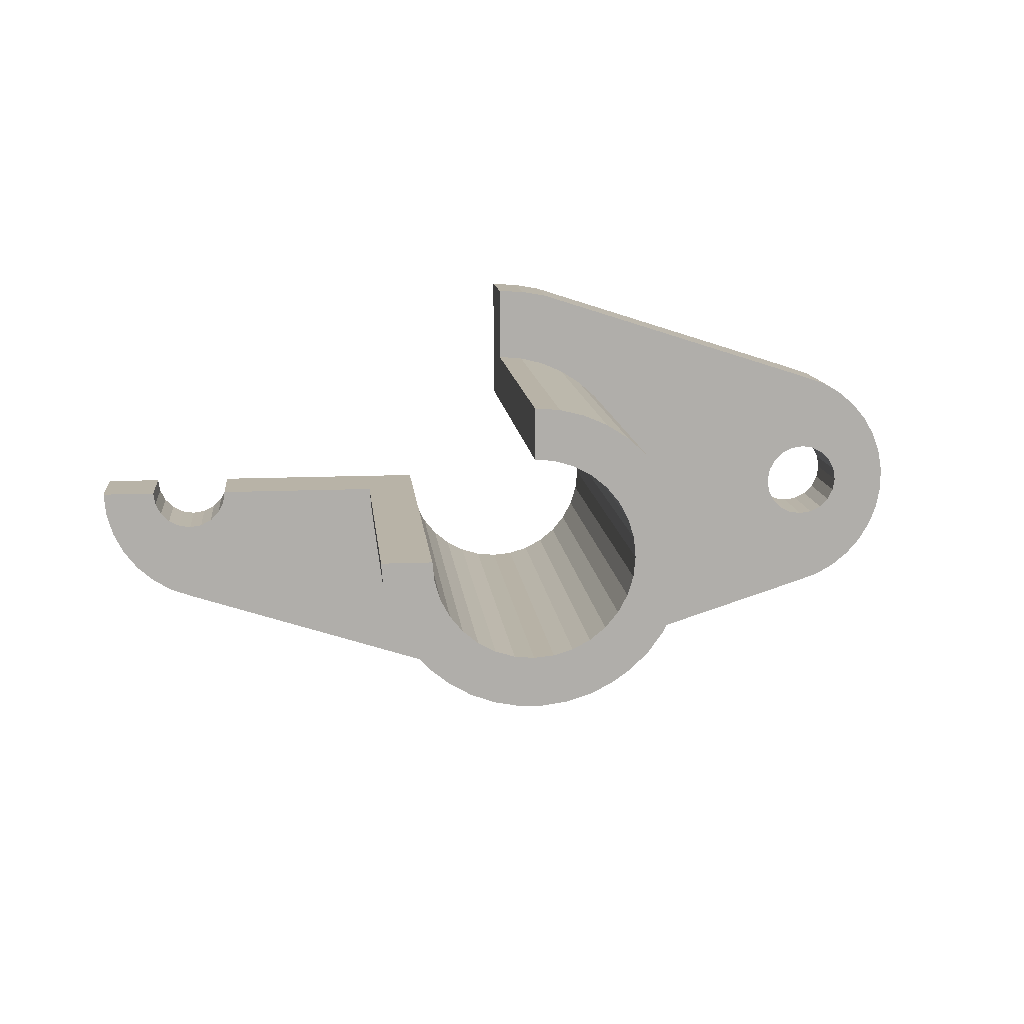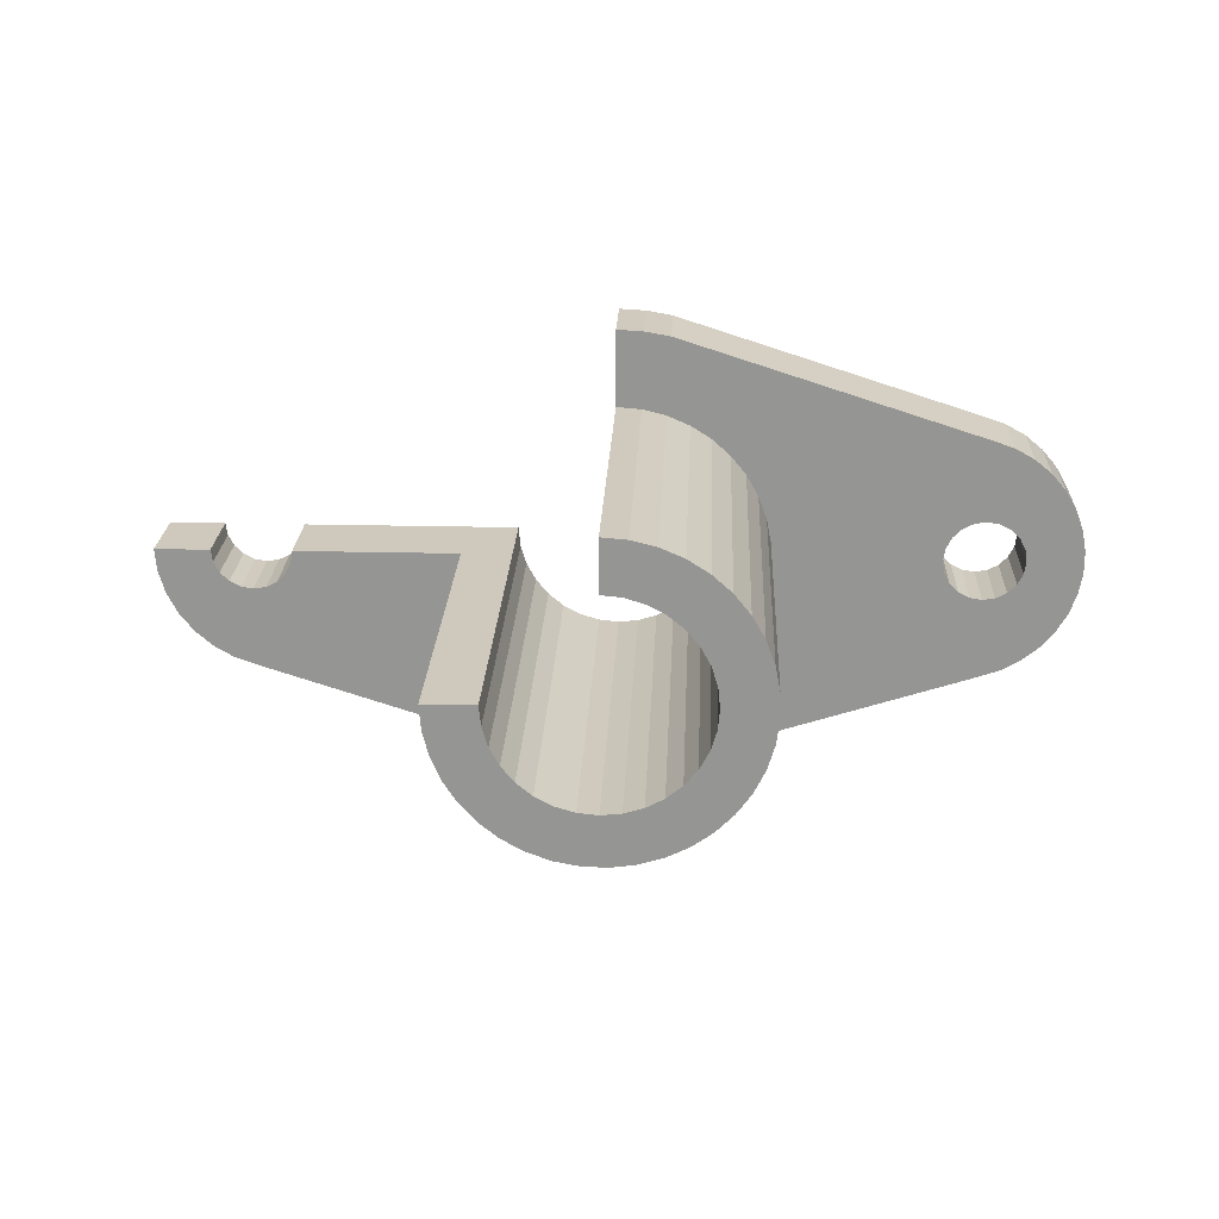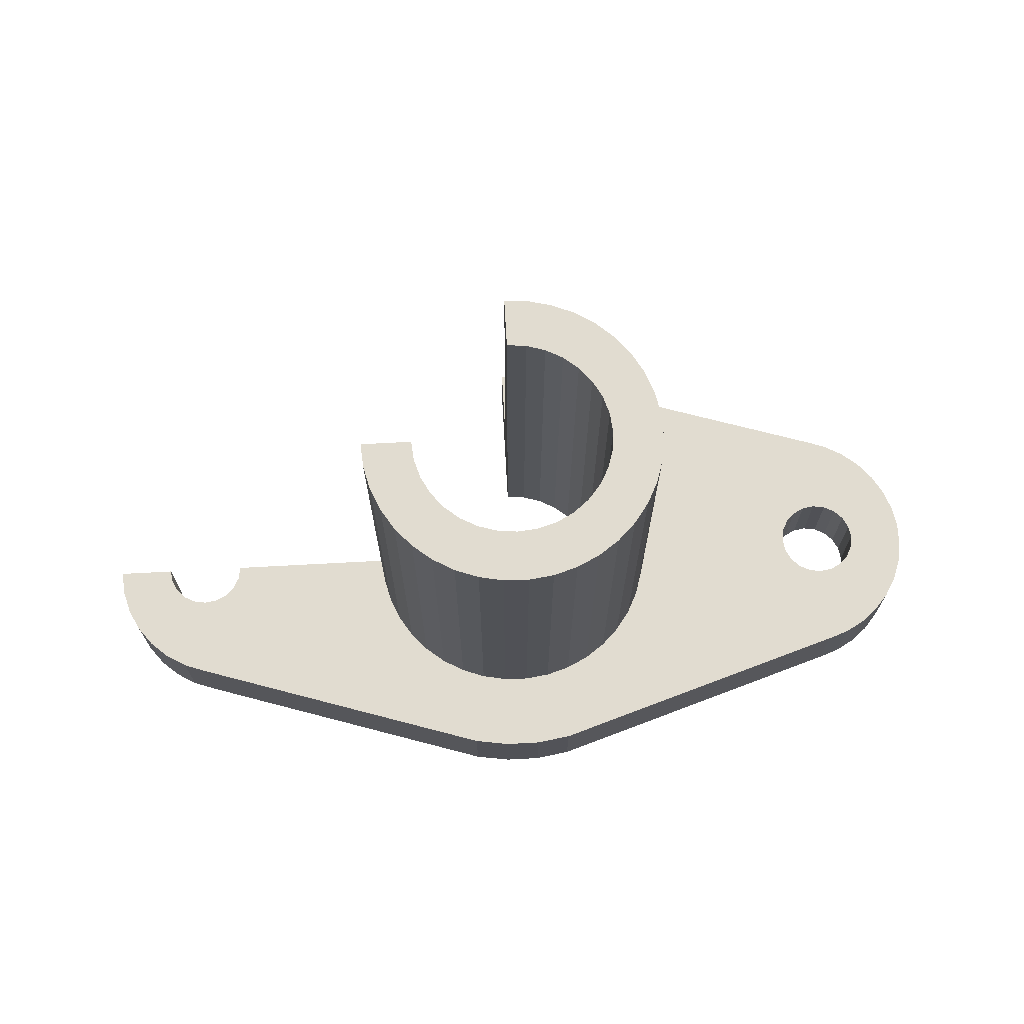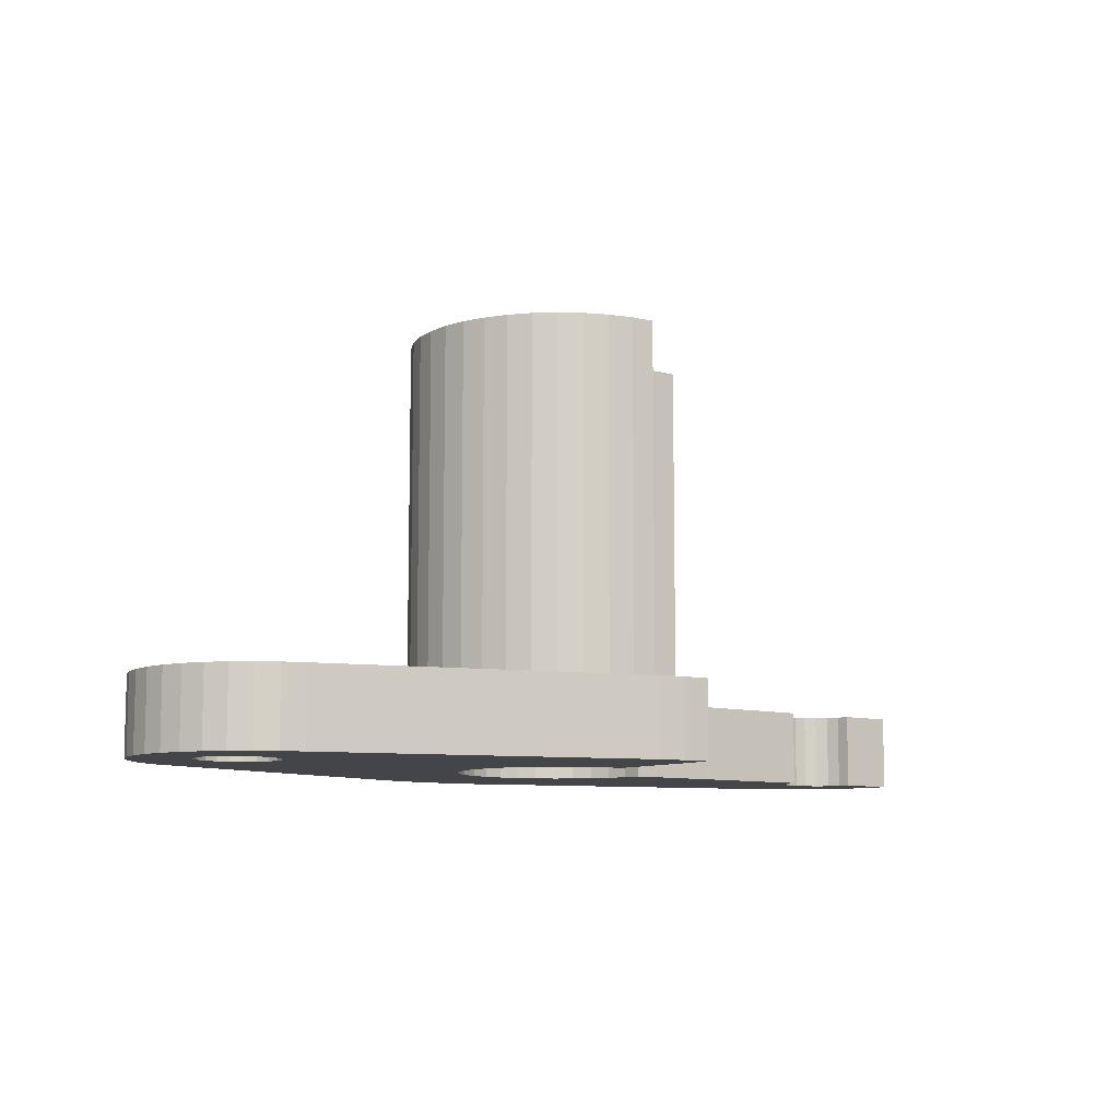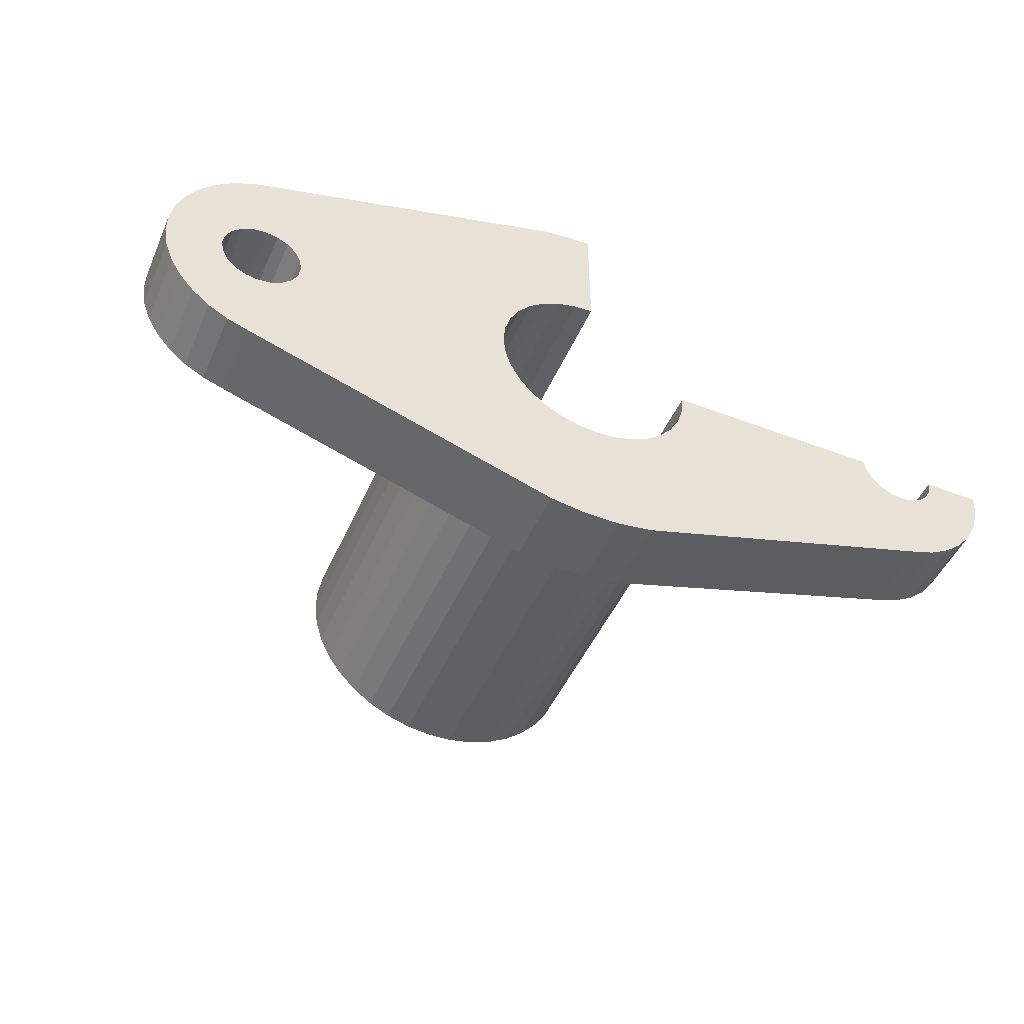
<metadata>
{"format":"obj","ext":"obj","renderer":"f3d","projection":"perspective","resolution":1024,"background":"white","views":[{"elev":12.7,"azim":174.1,"up":"+Z"},{"elev":22.3,"azim":-177.6,"up":"+Z"},{"elev":69.4,"azim":176.9,"up":"+Y"},{"elev":-9.1,"azim":-36.7,"up":"+Y"},{"elev":-47.9,"azim":-23.2,"up":"+Z"}]}
</metadata>
<code>
o Что-то
v -0.3561 6.237 2.172
v 0 6.237 2.201
v -0.7029 6.237 2.086
v 0 6.237 1.468
v -1.031 6.237 1.945
v -0.2863 6.237 1.439
v -1.332 6.237 1.752
v -0.5616 6.237 1.356
v -1.598 6.237 1.514
v -0.8153 6.237 1.22
v -1.822 6.237 1.235
v -1.038 6.237 1.038
v -1.998 6.237 0.9243
v -1.22 6.237 0.8153
v -2.121 6.237 0.5889
v -1.356 6.237 0.5616
v -2.188 6.237 0.238
v -1.439 6.237 0.2863
v -2.198 6.237 -0.1192
v -1.468 6.237 0
v -2.15 6.237 -0.4732
v -1.439 6.237 -0.2863
v -2.045 6.237 -0.8148
v -1.356 6.237 -0.5616
v -1.886 6.237 -1.135
v -1.22 6.237 -0.8153
v -1.678 6.237 -1.425
v -1.038 6.237 -1.038
v -1.425 6.237 -1.678
v -0.8153 6.237 -1.22
v -1.135 6.237 -1.886
v -0.5616 6.237 -1.356
v -0.8148 6.237 -2.045
v -0.2863 6.237 -1.439
v -0.4732 6.237 -2.15
v 0 6.237 -1.468
v -0.1192 6.237 -2.198
v 0.2863 6.237 -1.439
v 0.238 6.237 -2.188
v 0.5616 6.237 -1.356
v 0.5889 6.237 -2.121
v 0.8153 6.237 -1.22
v 0.9243 6.237 -1.998
v 1.038 6.237 -1.038
v 1.235 6.237 -1.822
v 1.22 6.237 -0.8153
v 1.514 6.237 -1.598
v 1.356 6.237 -0.5616
v 1.752 6.237 -1.332
v 1.439 6.237 -0.2863
v 1.945 6.237 -1.031
v 1.468 6.237 0
v 2.086 6.237 -0.7029
v 2.201 6.237 0
v 2.172 6.237 -0.3561
v 1.439 0 -0.2863
v 1.468 0 0
v 1.468 6.237 0
v 1.356 0 -0.5616
v 1.22 0 -0.8153
v 1.038 0 -1.038
v 0.8153 0 -1.22
v 0.5616 0 -1.356
v 0.2863 0 -1.439
v 0 6.237 -1.468
v 0 0 -1.468
v -0.2863 0 -1.439
v -0.5616 0 -1.356
v -0.8153 0 -1.22
v -1.038 0 -1.038
v -1.22 0 -0.8153
v -1.356 0 -0.5616
v -1.439 0 -0.2863
v -1.468 6.237 0
v -1.468 0 0
v -1.439 0 0.2863
v -1.356 0 0.5616
v -1.22 0 0.8153
v -1.038 0 1.038
v -0.8153 0 1.22
v -0.5616 0 1.356
v -0.2863 0 1.439
v 0 6.237 1.468
v 0 0 1.468
v 2.201 1.101 0
v 2.172 1.101 -0.3561
v 2.201 6.237 0
v 2.086 1.101 -0.7029
v 1.945 1.101 -1.031
v 1.752 1.101 -1.332
v 1.514 1.101 -1.598
v 1.235 1.101 -1.822
v 0.9243 1.101 -1.998
v 0.5889 1.101 -2.121
v 0.238 1.101 -2.188
v -0.1192 1.101 -2.198
v -0.4732 1.101 -2.15
v -0.8148 1.101 -2.045
v -1.135 1.101 -1.886
v -1.425 1.101 -1.678
v -1.678 1.101 -1.425
v -1.886 1.101 -1.135
v -2.045 1.101 -0.8148
v -2.15 1.101 -0.4732
v -2.198 1.101 -0.1192
v -2.188 1.101 0.238
v -2.121 1.101 0.5889
v -1.998 1.101 0.9243
v -1.822 1.101 1.235
v -1.598 1.101 1.514
v -1.332 1.101 1.752
v -1.031 1.101 1.945
v -0.7029 1.101 2.086
v -0.3561 1.101 2.172
v 0 1.101 2.201
v 0 6.237 2.201
v 6.604 0 0
v 6.571 0 -0.3448
v 6.571 1.101 -0.3448
v 6.604 1.101 0
v 6.474 0 -0.6773
v 6.474 1.101 -0.6773
v 6.317 0 -0.9857
v 6.317 1.101 -0.9857
v 6.104 0 -1.259
v 6.104 1.101 -1.259
v 5.843 0 -1.487
v 5.843 1.101 -1.487
v 5.545 0 -1.663
v 5.545 1.101 -1.663
v 5.218 0 -1.779
v 5.218 1.101 -1.779
v -0.7554 0 3.214
v -0.3802 0 3.28
v -0.3802 1.101 3.28
v -0.7554 1.101 3.214
v 0 0 3.302
v 0 1.101 3.302
v 5.76 1.101 -0.1814
v 5.76 0 -0.1814
v 5.789 0 0
v 5.789 1.101 0
v 5.677 1.101 -0.345
v 5.677 0 -0.345
v 5.547 1.101 -0.4749
v 5.547 0 -0.4749
v 5.383 1.101 -0.5583
v 5.383 0 -0.5583
v 5.202 1.101 -0.587
v 5.202 0 -0.587
v 5.021 1.101 -0.5583
v 5.021 0 -0.5583
v 4.857 1.101 -0.4749
v 4.857 0 -0.4749
v 4.727 1.101 -0.345
v 4.727 0 -0.345
v 4.644 1.101 -0.1814
v 4.644 0 -0.1814
v 4.615 1.101 0
v 4.615 0 0
v 0 0 3.302
v -5.218 0 1.779
v -5.524 0 1.672
v -5.805 0 1.514
v -6.055 0 1.308
v -6.265 0 1.062
v -1.468 0 0
v -6.428 0 0.7833
v -5.021 0 0.5583
v -4.857 0 0.4749
v -4.727 0 0.345
v -4.644 0 0.1814
v -4.615 0 0
v -4.644 0 -0.1814
v -4.727 0 -0.345
v -4.857 0 -0.4749
v -5.021 0 -0.5583
v -5.202 0 -0.587
v -5.383 0 -0.5583
v -5.202 0 0.587
v -6.54 0 0.4799
v -5.383 0 0.5583
v -6.597 0 0.1617
v -5.547 0 0.4749
v -6.597 0 -0.1617
v -5.677 0 0.345
v -6.54 0 -0.4799
v -5.76 0 0.1814
v -6.428 0 -0.7833
v -5.789 0 0
v -6.265 0 -1.062
v -5.76 0 -0.1814
v -6.055 0 -1.308
v -5.677 0 -0.345
v -5.805 0 -1.514
v -5.547 0 -0.4749
v -5.524 0 -1.672
v -5.218 0 -1.779
v -0.7554 0 -3.214
v 0 0 -1.468
v -0.2538 0 -3.292
v 0.2538 0 -3.292
v 0.7554 0 -3.214
v 1.468 0 0
v 4.615 0 0
v 6.604 0 0
v 5.789 0 0
v 0 1.101 3.302
v -5.218 1.101 1.779
v -5.524 1.101 1.672
v -5.805 1.101 1.514
v -6.055 1.101 1.308
v -6.265 1.101 1.062
v -6.428 1.101 0.7833
v -6.54 1.101 0.4799
v -5.383 1.101 0.5583
v -6.597 1.101 0.1617
v -5.547 1.101 0.4749
v -6.597 1.101 -0.1617
v -5.677 1.101 0.345
v -6.54 1.101 -0.4799
v -5.76 1.101 0.1814
v -6.428 1.101 -0.7833
v -5.789 1.101 0
v -6.265 1.101 -1.062
v -5.76 1.101 -0.1814
v -6.055 1.101 -1.308
v -5.677 1.101 -0.345
v -5.805 1.101 -1.514
v -5.547 1.101 -0.4749
v -5.524 1.101 -1.672
v -5.383 1.101 -0.5583
v -5.218 1.101 -1.779
v -5.202 1.101 -0.587
v -0.7554 1.101 -3.214
v -5.021 1.101 -0.5583
v -0.2538 1.101 -3.292
v -4.857 1.101 -0.4749
v 0.2538 1.101 -3.292
v -4.727 1.101 -0.345
v 0.7554 1.101 -3.214
v -4.644 1.101 -0.1814
v 6.604 1.101 0
v 5.789 1.101 0
v 2.201 1.101 0
v 4.615 1.101 0
v -4.615 1.101 0
v -4.644 1.101 0.1814
v -4.727 1.101 0.345
v -4.857 1.101 0.4749
v -5.021 1.101 0.5583
v -5.202 1.101 0.587
v 6.604 0 0
v 6.604 1.101 0
v 5.789 1.101 0
v 5.789 0 0
v -4.615 1.101 0
v -4.615 0 0
f 1 2 3
f 2 4 3
f 3 4 5
f 4 6 5
f 5 6 7
f 6 8 7
f 7 8 9
f 8 10 9
f 9 10 11
f 10 12 11
f 11 12 13
f 12 14 13
f 13 14 15
f 14 16 15
f 15 16 17
f 16 18 17
f 17 18 19
f 18 20 19
f 19 20 21
f 20 22 21
f 21 22 23
f 22 24 23
f 23 24 25
f 24 26 25
f 25 26 27
f 26 28 27
f 27 28 29
f 28 30 29
f 29 30 31
f 30 32 31
f 31 32 33
f 32 34 33
f 33 34 35
f 34 36 35
f 35 36 37
f 36 38 37
f 37 38 39
f 38 40 39
f 39 40 41
f 40 42 41
f 41 42 43
f 42 44 43
f 43 44 45
f 44 46 45
f 45 46 47
f 46 48 47
f 47 48 49
f 48 50 49
f 49 50 51
f 50 52 51
f 51 52 53
f 52 54 53
f 53 54 55
f 50 56 57
f 58 50 57
f 48 59 56
f 50 48 56
f 46 60 59
f 48 46 59
f 44 61 60
f 46 44 60
f 42 62 61
f 44 42 61
f 40 63 62
f 42 40 62
f 38 64 63
f 40 38 63
f 65 66 64
f 38 65 64
f 34 67 66
f 65 34 66
f 32 68 67
f 34 32 67
f 30 69 68
f 32 30 68
f 28 70 69
f 30 28 69
f 26 71 70
f 28 26 70
f 24 72 71
f 26 24 71
f 22 73 72
f 24 22 72
f 74 75 73
f 22 74 73
f 18 76 75
f 74 18 75
f 16 77 76
f 18 16 76
f 14 78 77
f 16 14 77
f 12 79 78
f 14 12 78
f 10 80 79
f 12 10 79
f 8 81 80
f 10 8 80
f 6 82 81
f 8 6 81
f 83 84 82
f 6 83 82
f 85 86 55
f 85 55 87
f 86 88 53
f 86 53 55
f 88 89 51
f 88 51 53
f 89 90 49
f 89 49 51
f 90 91 47
f 90 47 49
f 91 92 45
f 91 45 47
f 92 93 43
f 92 43 45
f 93 94 41
f 93 41 43
f 94 95 39
f 94 39 41
f 95 96 37
f 95 37 39
f 96 97 35
f 96 35 37
f 97 98 33
f 97 33 35
f 98 99 31
f 98 31 33
f 99 100 29
f 99 29 31
f 100 101 27
f 100 27 29
f 101 102 25
f 101 25 27
f 102 103 23
f 102 23 25
f 103 104 21
f 103 21 23
f 104 105 19
f 104 19 21
f 105 106 17
f 105 17 19
f 106 107 15
f 106 15 17
f 107 108 13
f 107 13 15
f 108 109 11
f 108 11 13
f 109 110 9
f 109 9 11
f 110 111 7
f 110 7 9
f 111 112 5
f 111 5 7
f 112 113 3
f 112 3 5
f 113 114 1
f 113 1 3
f 114 115 116
f 114 116 1
f 117 118 119
f 117 119 120
f 118 121 122
f 118 122 119
f 121 123 124
f 121 124 122
f 123 125 126
f 123 126 124
f 125 127 128
f 125 128 126
f 127 129 130
f 127 130 128
f 129 131 132
f 129 132 130
f 133 134 135
f 133 135 136
f 134 137 138
f 134 138 135
f 139 140 141
f 142 139 141
f 143 144 140
f 139 143 140
f 145 146 144
f 143 145 144
f 147 148 146
f 145 147 146
f 149 150 148
f 147 149 148
f 151 152 150
f 149 151 150
f 153 154 152
f 151 153 152
f 155 156 154
f 153 155 154
f 157 158 156
f 155 157 156
f 159 160 158
f 157 159 158
f 84 161 82
f 161 134 82
f 82 134 81
f 134 133 81
f 81 133 80
f 133 162 80
f 80 162 79
f 162 163 79
f 79 163 78
f 163 164 78
f 78 164 77
f 164 165 77
f 77 165 76
f 165 166 76
f 76 166 167
f 166 168 167
f 167 169 73
f 169 170 73
f 73 170 72
f 170 171 72
f 72 171 71
f 171 172 71
f 71 172 70
f 172 173 70
f 70 173 69
f 173 174 69
f 69 174 68
f 174 175 68
f 68 175 67
f 175 176 67
f 176 177 67
f 177 178 67
f 178 179 67
f 169 167 180
f 167 168 180
f 168 181 180
f 180 181 182
f 181 183 182
f 182 183 184
f 183 185 184
f 184 185 186
f 185 187 186
f 186 187 188
f 187 189 188
f 188 189 190
f 189 191 190
f 190 191 192
f 191 193 192
f 192 193 194
f 193 195 194
f 194 195 196
f 195 197 196
f 196 197 179
f 197 198 179
f 179 198 67
f 198 199 67
f 67 199 200
f 199 201 200
f 200 201 64
f 201 202 64
f 64 202 63
f 202 203 63
f 63 203 62
f 203 131 62
f 62 131 61
f 131 129 61
f 61 129 60
f 129 127 60
f 60 127 59
f 127 125 59
f 59 125 56
f 125 123 56
f 56 123 204
f 123 150 204
f 204 158 205
f 158 204 156
f 204 154 156
f 154 204 152
f 204 150 152
f 150 123 148
f 123 121 148
f 148 121 146
f 121 118 146
f 146 118 144
f 118 206 144
f 144 206 140
f 206 207 140
f 135 208 136
f 208 115 136
f 136 115 209
f 115 114 209
f 209 114 210
f 114 113 210
f 210 113 211
f 113 112 211
f 211 112 212
f 112 111 212
f 212 111 213
f 111 110 213
f 213 110 214
f 110 109 214
f 214 109 215
f 109 108 215
f 215 216 217
f 216 218 217
f 217 218 219
f 218 220 219
f 219 220 221
f 220 222 221
f 221 222 223
f 222 224 223
f 223 224 225
f 224 226 225
f 225 226 227
f 226 228 227
f 227 228 229
f 228 230 229
f 229 230 231
f 230 232 231
f 231 232 233
f 232 234 233
f 233 234 235
f 234 236 235
f 235 236 237
f 236 238 237
f 237 238 239
f 238 240 239
f 239 240 241
f 240 242 241
f 241 95 132
f 95 94 132
f 132 94 130
f 94 93 130
f 130 93 128
f 93 92 128
f 128 92 126
f 92 91 126
f 126 91 124
f 91 90 124
f 124 90 122
f 90 89 122
f 122 147 119
f 147 145 119
f 119 145 243
f 145 143 243
f 243 139 244
f 139 243 143
f 147 122 149
f 122 89 149
f 89 88 149
f 149 88 151
f 88 86 151
f 151 86 153
f 86 245 153
f 153 245 155
f 245 157 155
f 157 245 246
f 95 241 96
f 241 97 96
f 97 241 98
f 241 242 98
f 98 242 99
f 242 247 99
f 99 247 100
f 247 248 100
f 100 248 101
f 248 249 101
f 101 249 102
f 249 250 102
f 102 250 103
f 250 251 103
f 103 251 104
f 216 215 252
f 215 108 252
f 108 107 252
f 252 107 251
f 107 106 251
f 251 105 104
f 105 251 106
f 205 246 204
f 246 245 204
f 204 245 52
f 245 54 52
f 253 254 255
f 253 255 256
f 2 115 4
f 208 161 115
f 161 84 115
f 84 4 115
f 132 131 203
f 132 203 241
f 209 162 133
f 209 133 136
f 198 197 231
f 198 231 233
f 197 195 229
f 197 229 231
f 195 193 227
f 195 227 229
f 193 191 225
f 193 225 227
f 191 189 223
f 191 223 225
f 189 187 221
f 189 221 223
f 187 185 219
f 187 219 221
f 185 183 217
f 185 217 219
f 183 181 215
f 183 215 217
f 181 168 214
f 181 214 215
f 168 166 213
f 168 213 214
f 166 165 212
f 166 212 213
f 165 164 211
f 165 211 212
f 164 163 210
f 164 210 211
f 163 162 209
f 163 209 210
f 235 199 198
f 235 198 233
f 203 202 239
f 203 239 241
f 202 201 237
f 202 237 239
f 201 199 235
f 201 235 237
f 242 174 173
f 247 242 173
f 240 175 174
f 242 240 174
f 238 176 175
f 240 238 175
f 236 177 176
f 238 236 176
f 234 178 177
f 236 234 177
f 232 179 178
f 234 232 178
f 230 196 179
f 232 230 179
f 228 194 196
f 230 228 196
f 226 192 194
f 228 226 194
f 224 190 192
f 226 224 192
f 222 188 190
f 224 222 190
f 220 186 188
f 222 220 188
f 218 184 186
f 220 218 186
f 216 182 184
f 218 216 184
f 252 180 182
f 216 252 182
f 251 169 180
f 252 251 180
f 250 170 169
f 251 250 169
f 249 171 170
f 250 249 170
f 248 172 171
f 249 248 171
f 257 258 172
f 248 257 172

</code>
